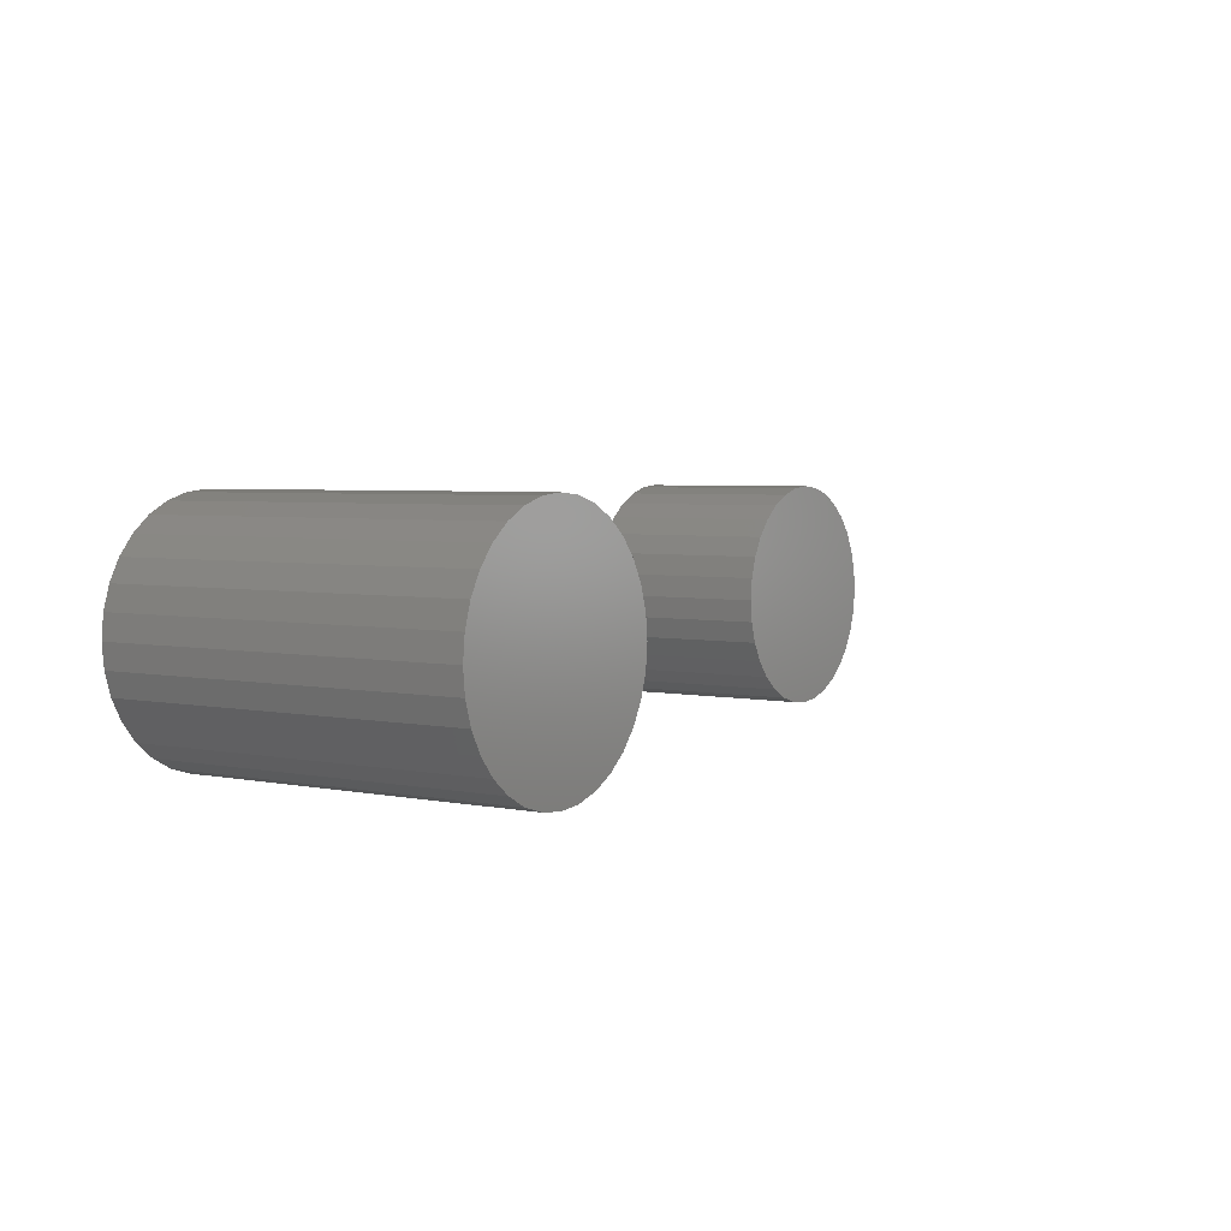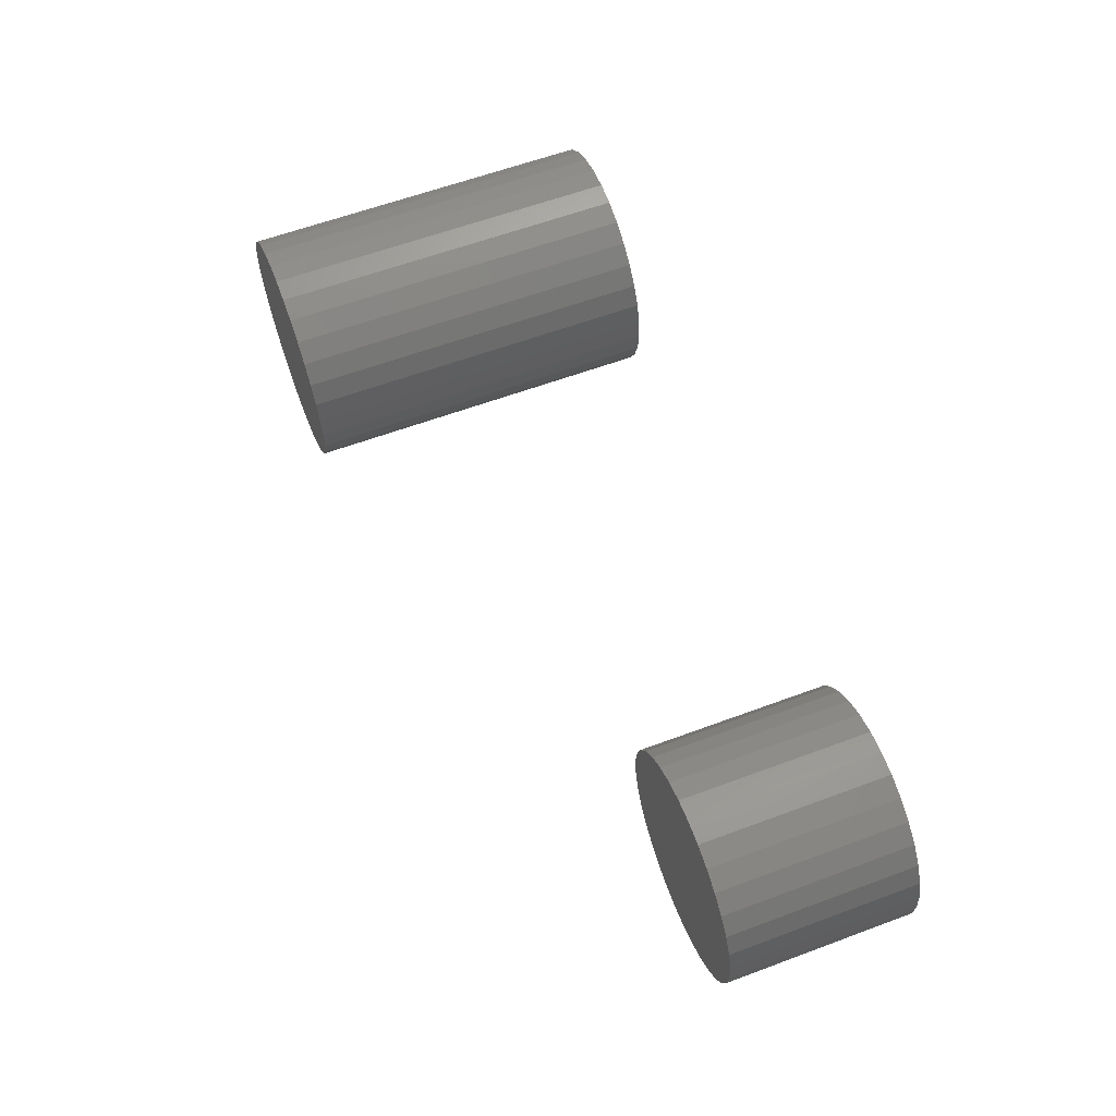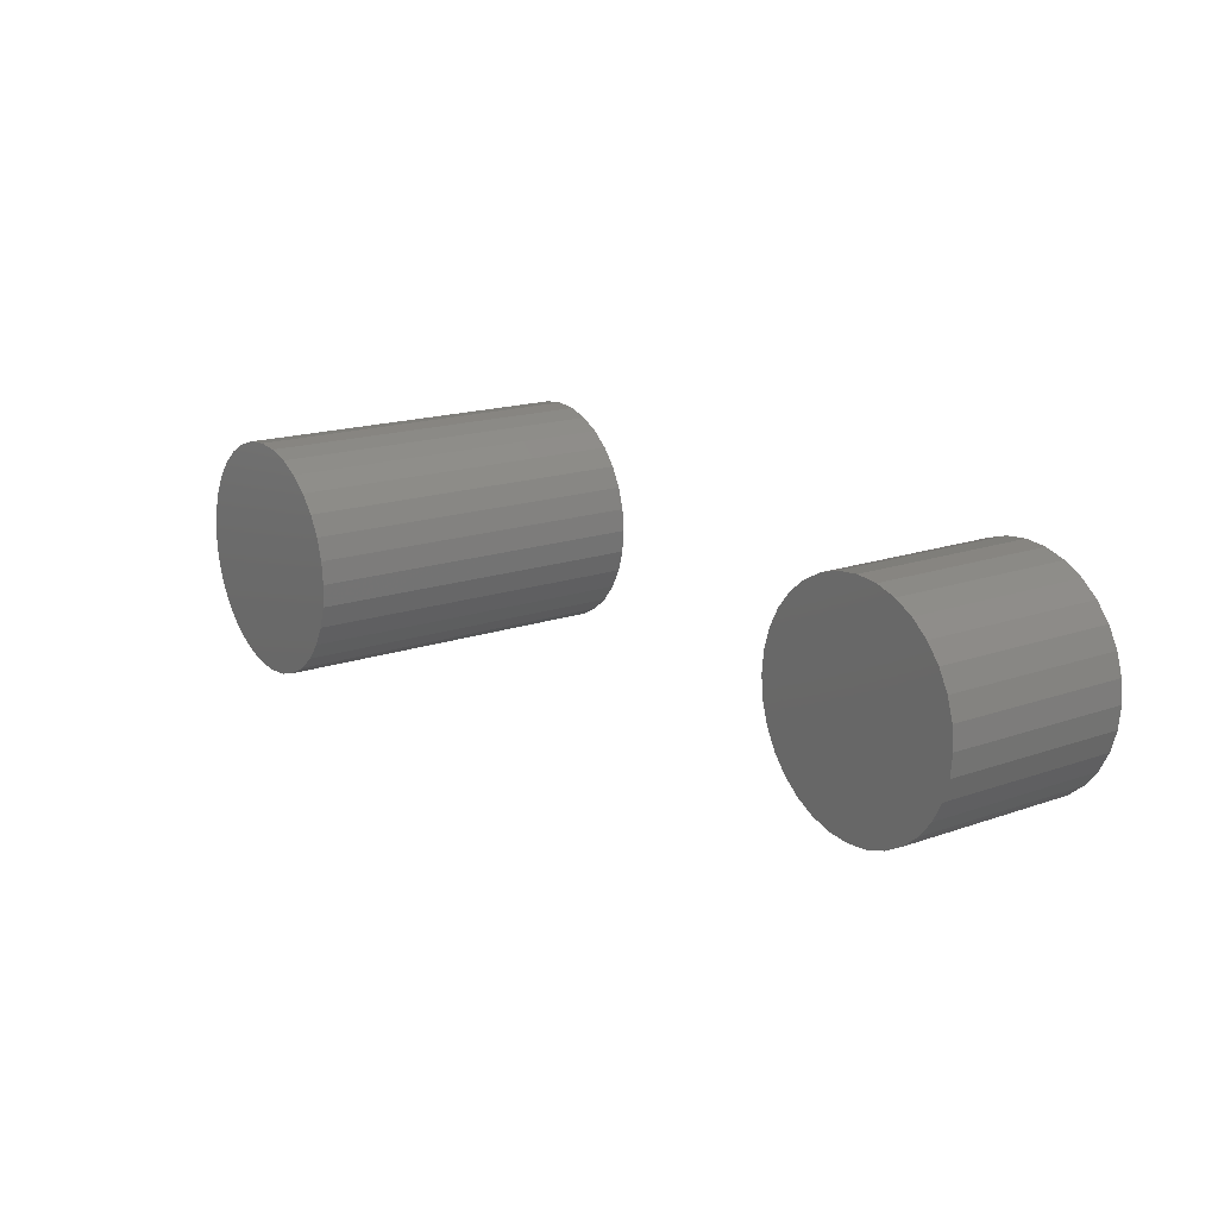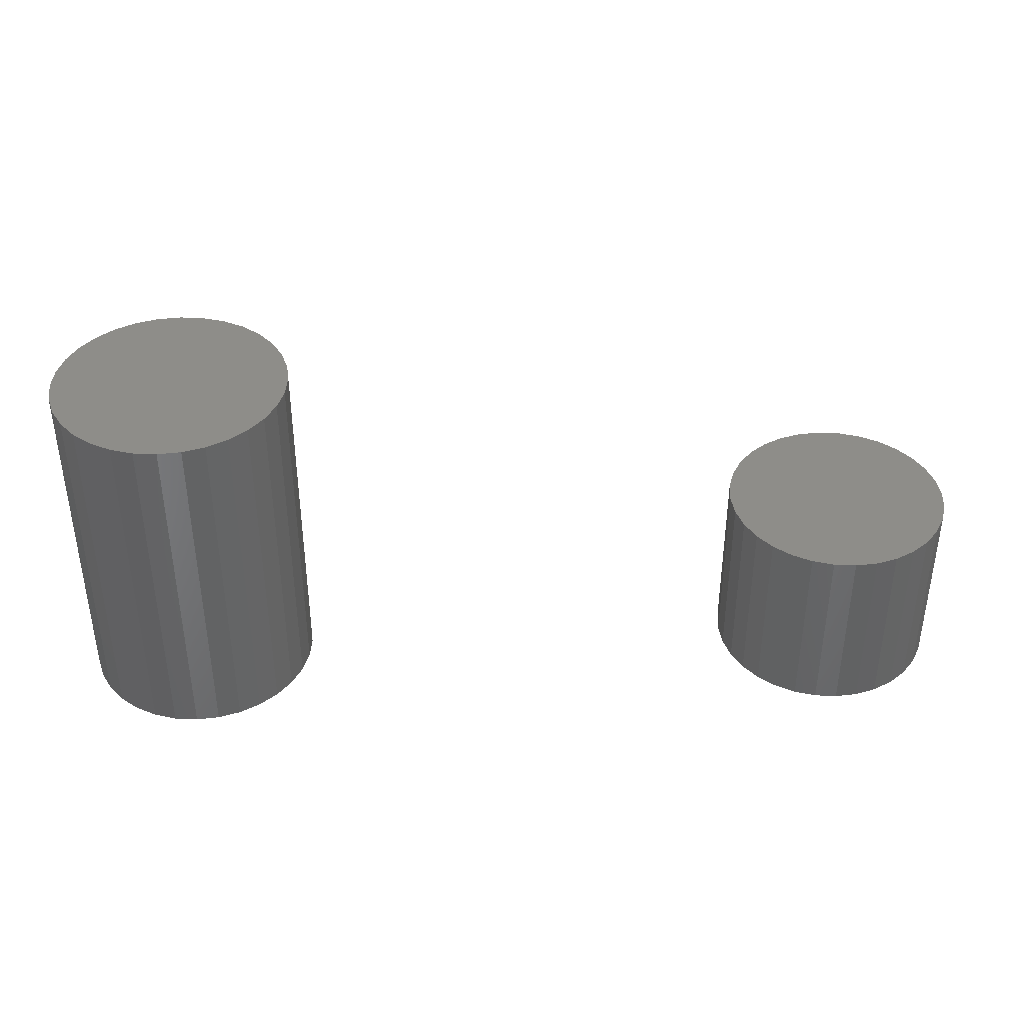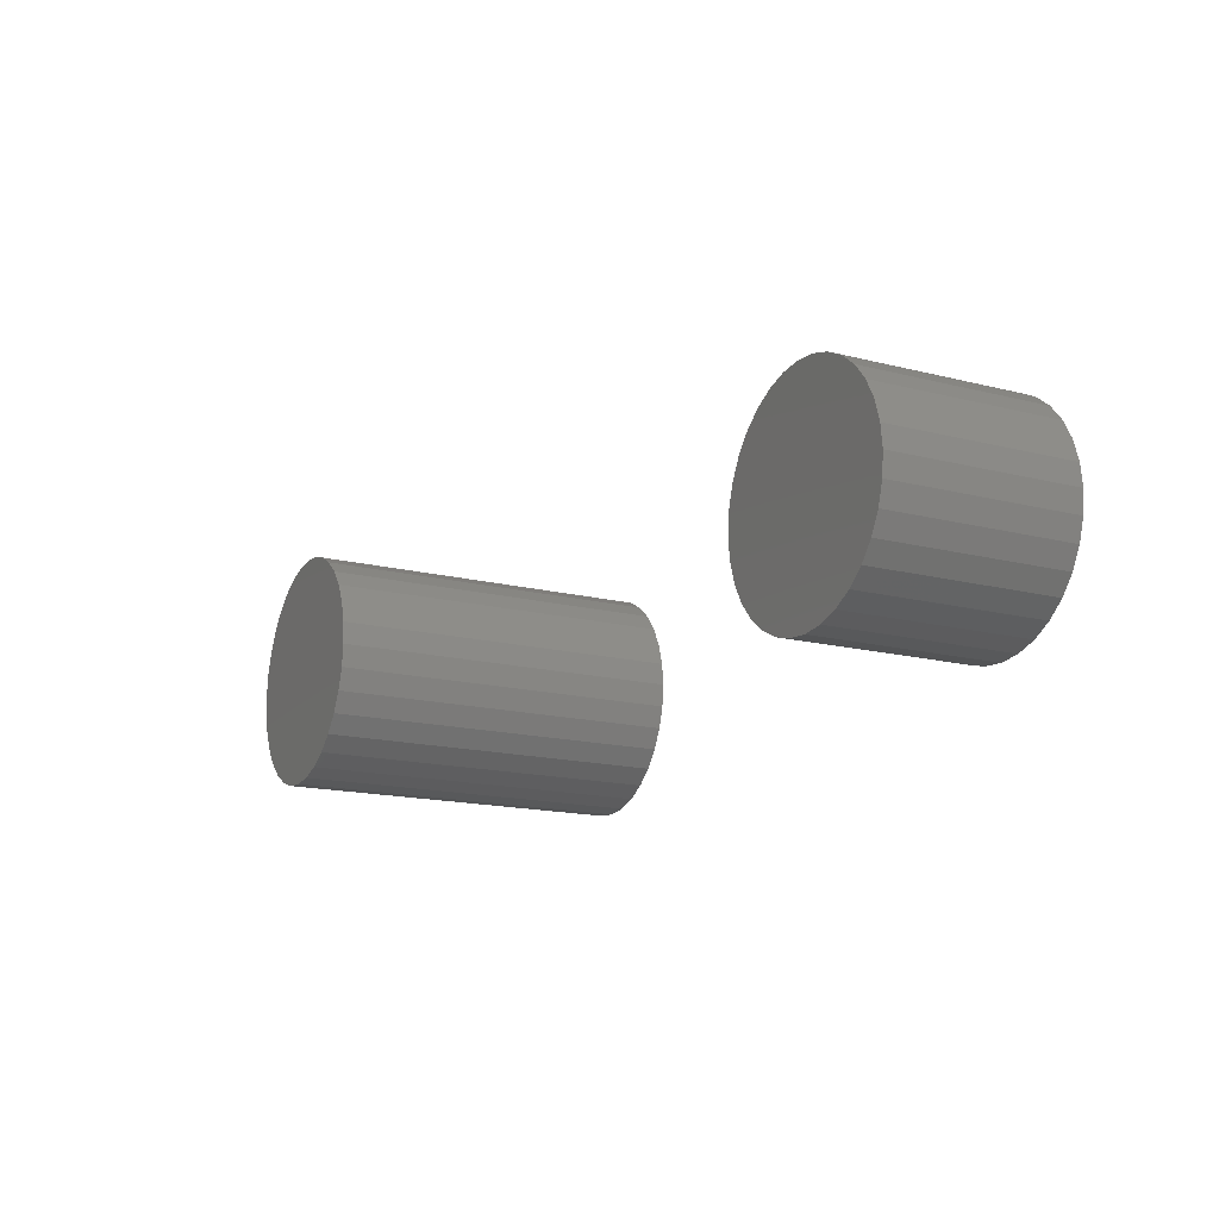
<metadata>
{"format":"stl","ext":"stl","renderer":"f3d","projection":"perspective","resolution":1024,"background":"white","views":[{"elev":4.1,"azim":-56.5,"up":"+Y"},{"elev":61.2,"azim":69.3,"up":"+Y"},{"elev":16.8,"azim":54.6,"up":"+Y"},{"elev":39.1,"azim":-2.4,"up":"+Z"},{"elev":-16.4,"azim":62.9,"up":"+Y"}]}
</metadata>
<code>
# stl→obj: 256 verts, 500 faces
v -0.5671 0.02172 0
v -0.6131 0.03087 0
v -0.5608 0.04261 0
v -0.3792 0.07874 0
v -0.396 0.09258 0
v -0.3263 0.0879 0
v -0.4579 0.1113 0
v -0.5698 0.1119 0
v -0.5458 0.1316 0
v -0.5184 0.1462 0
v -0.4888 0.1552 0
v -0.4579 0.1582 0
v -0.427 0.1552 0
v -0.3973 0.1462 0
v -0.37 0.1316 0
v -0.346 0.1119 0
v -0.4362 0.1092 0
v -0.4796 0.1092 0
v -0.5005 0.1029 0
v -0.5198 0.09258 0
v -0.5895 0.0879 0
v -0.5698 -0.1119 0
v -0.5895 -0.0879 0
v -0.5198 -0.09258 0
v -0.5005 -0.1029 0
v -0.4796 -0.1092 0
v -0.4579 -0.1113 0
v -0.5458 -0.1316 0
v -0.346 -0.1119 0
v -0.37 -0.1316 0
v -0.3973 -0.1462 0
v -0.427 -0.1552 0
v -0.4579 -0.1582 0
v -0.4888 -0.1552 0
v -0.5184 -0.1462 0
v -0.4153 0.1029 0
v -0.4362 -0.1092 0
v -0.4153 -0.1029 0
v -0.396 -0.09258 0
v -0.3263 -0.0879 0
v -0.5366 0.07874 0
v -0.5505 0.06186 0
v -0.6041 0.06055 0
v -0.5505 -0.06186 0
v -0.6041 -0.06055 0
v -0.5608 -0.04261 0
v -0.6131 -0.03087 0
v -0.5671 -0.02172 0
v -0.6161 1.938e-17 0
v -0.5692 1.364e-17 0
v -0.5366 -0.07874 0
v -0.3487 0.02172 0
v -0.355 0.04261 0
v -0.3027 0.03087 0
v -0.3653 0.06186 0
v -0.3117 0.06055 0
v -0.3653 -0.06186 0
v -0.355 -0.04261 0
v -0.3117 -0.06055 0
v -0.3487 -0.02172 0
v -0.3027 -0.03087 0
v -0.3465 0 0
v -0.2997 0 0
v -0.3792 -0.07874 0
v -0.4362 -0.1092 0.4297
v -0.4153 -0.1029 0.4297
v -0.396 -0.09258 0.4297
v -0.3792 -0.07874 0.4297
v -0.3653 -0.06186 0.4297
v -0.355 -0.04261 0.4297
v -0.3487 -0.02172 0.4297
v -0.3465 0 0.4297
v -0.4579 -0.1113 0.4297
v -0.4796 -0.1092 0.4297
v -0.5005 -0.1029 0.4297
v -0.5198 -0.09258 0.4297
v -0.5366 -0.07874 0.4297
v -0.5505 -0.06186 0.4297
v -0.5608 -0.04261 0.4297
v -0.5671 -0.02172 0.4297
v -0.5692 1.364e-17 0.4297
v -0.4796 0.1092 0.4297
v -0.5005 0.1029 0.4297
v -0.5198 0.09258 0.4297
v -0.5366 0.07874 0.4297
v -0.5505 0.06186 0.4297
v -0.5608 0.04261 0.4297
v -0.5671 0.02172 0.4297
v -0.4579 0.1113 0.4297
v -0.4362 0.1092 0.4297
v -0.4153 0.1029 0.4297
v -0.396 0.09258 0.4297
v -0.3792 0.07874 0.4297
v -0.3653 0.06186 0.4297
v -0.355 0.04261 0.4297
v -0.3487 0.02172 0.4297
v 0.4636 -0.1029 0.04688
v 0.4841 -0.1009 0.2031
v 0.4841 -0.1009 0.04688
v 0.5038 -0.09488 0.2031
v 0.5038 -0.09488 0.04688
v 0.522 -0.08517 0.2031
v 0.522 -0.08517 0.04688
v 0.5379 -0.0721 0.2031
v 0.5379 -0.0721 0.04688
v 0.551 -0.05617 0.2031
v 0.551 -0.05617 0.04688
v 0.5607 -0.038 0.2031
v 0.5607 -0.038 0.04688
v 0.5666 -0.01828 0.2031
v 0.5666 -0.01828 0.04688
v 0.5687 0.00222 0.2031
v 0.5687 0.00222 0.04688
v 0.4636 -0.1029 0.2031
v 0.4431 -0.1009 0.04688
v 0.4431 -0.1009 0.2031
v 0.4233 -0.09488 0.04688
v 0.4233 -0.09488 0.2031
v 0.4052 -0.08517 0.04688
v 0.4052 -0.08517 0.2031
v 0.3893 -0.0721 0.04688
v 0.3893 -0.0721 0.2031
v 0.3762 -0.05617 0.04688
v 0.3762 -0.05617 0.2031
v 0.3665 -0.038 0.04688
v 0.3665 -0.038 0.2031
v 0.3605 -0.01828 0.04688
v 0.3605 -0.01828 0.2031
v 0.3585 0.00222 0.04688
v 0.3585 0.00222 0.2031
v 0.4636 0.1073 0.04688
v 0.4431 0.1053 0.2031
v 0.4431 0.1053 0.04688
v 0.4233 0.09932 0.2031
v 0.4233 0.09932 0.04688
v 0.4052 0.08961 0.2031
v 0.4052 0.08961 0.04688
v 0.3893 0.07654 0.2031
v 0.3893 0.07654 0.04688
v 0.3762 0.06061 0.2031
v 0.3762 0.06061 0.04688
v 0.3665 0.04244 0.2031
v 0.3665 0.04244 0.04688
v 0.3605 0.02272 0.2031
v 0.3605 0.02272 0.04688
v 0.4636 0.1073 0.2031
v 0.4841 0.1053 0.04688
v 0.4841 0.1053 0.2031
v 0.5038 0.09932 0.04688
v 0.5038 0.09932 0.2031
v 0.522 0.08961 0.04688
v 0.522 0.08961 0.2031
v 0.5379 0.07654 0.04688
v 0.5379 0.07654 0.2031
v 0.551 0.06061 0.04688
v 0.551 0.06061 0.2031
v 0.5607 0.04244 0.04688
v 0.5607 0.04244 0.2031
v 0.5666 0.02272 0.04688
v 0.5666 0.02272 0.2031
v -0.4888 0.1552 0.4766
v -0.427 0.1552 0.4766
v -0.4579 0.1582 0.4766
v -0.5184 0.1462 0.4766
v -0.3973 0.1462 0.4766
v -0.3973 -0.1462 0.4766
v -0.4888 -0.1552 0.4766
v -0.427 -0.1552 0.4766
v -0.4579 -0.1582 0.4766
v -0.37 0.1316 0.4766
v -0.5458 0.1316 0.4766
v -0.346 0.1119 0.4766
v -0.5698 0.1119 0.4766
v -0.3263 0.0879 0.4766
v -0.5895 0.0879 0.4766
v -0.3117 0.06055 0.4766
v -0.6041 0.06055 0.4766
v -0.3027 0.03087 0.4766
v -0.6131 0.03087 0.4766
v -0.2997 0 0.4766
v -0.6161 1.938e-17 0.4766
v -0.3027 -0.03087 0.4766
v -0.6131 -0.03087 0.4766
v -0.3117 -0.06055 0.4766
v -0.6041 -0.06055 0.4766
v -0.3263 -0.0879 0.4766
v -0.5895 -0.0879 0.4766
v -0.346 -0.1119 0.4766
v -0.5698 -0.1119 0.4766
v -0.37 -0.1316 0.4766
v -0.5458 -0.1316 0.4766
v -0.5184 -0.1462 0.4766
v 0.4339 0.1513 0.25
v 0.4932 0.1513 0.25
v 0.4636 0.1542 0.25
v 0.4054 0.1426 0.25
v 0.5217 0.1426 0.25
v 0.5217 -0.1382 0.25
v 0.4339 -0.1468 0.25
v 0.4932 -0.1468 0.25
v 0.4636 -0.1498 0.25
v 0.548 0.1286 0.25
v 0.3791 0.1286 0.25
v 0.571 0.1097 0.25
v 0.3561 0.1097 0.25
v 0.5899 0.08665 0.25
v 0.3372 0.08665 0.25
v 0.604 0.06038 0.25
v 0.3232 0.06038 0.25
v 0.6126 0.03187 0.25
v 0.3145 0.03187 0.25
v 0.6155 0.00222 0.25
v 0.3116 0.00222 0.25
v 0.6126 -0.02743 0.25
v 0.3145 -0.02743 0.25
v 0.604 -0.05594 0.25
v 0.3232 -0.05594 0.25
v 0.5899 -0.08221 0.25
v 0.3372 -0.08221 0.25
v 0.571 -0.1052 0.25
v 0.3561 -0.1052 0.25
v 0.548 -0.1241 0.25
v 0.3791 -0.1241 0.25
v 0.4054 -0.1382 0.25
v 0.4636 0.1542 0
v 0.4932 0.1513 0
v 0.4339 0.1513 0
v 0.4054 0.1426 0
v 0.5217 0.1426 0
v 0.4932 -0.1468 0
v 0.4339 -0.1468 0
v 0.5217 -0.1382 0
v 0.4636 -0.1498 0
v 0.4054 -0.1382 0
v 0.3791 -0.1241 0
v 0.548 -0.1241 0
v 0.3561 -0.1052 0
v 0.571 -0.1052 0
v 0.3372 -0.08221 0
v 0.5899 -0.08221 0
v 0.3232 -0.05594 0
v 0.604 -0.05594 0
v 0.3145 -0.02743 0
v 0.6126 -0.02743 0
v 0.3116 0.00222 0
v 0.6155 0.00222 0
v 0.3145 0.03187 0
v 0.6126 0.03187 0
v 0.3232 0.06038 0
v 0.604 0.06038 0
v 0.3372 0.08665 0
v 0.5899 0.08665 0
v 0.3561 0.1097 0
v 0.571 0.1097 0
v 0.3791 0.1286 0
v 0.548 0.1286 0
f 1 2 3
f 4 5 6
f 7 8 9
f 7 9 10
f 7 10 11
f 7 11 12
f 7 12 13
f 7 13 14
f 7 14 15
f 7 15 16
f 7 16 17
f 8 7 18
f 8 18 19
f 8 19 20
f 8 20 21
f 22 23 24
f 22 24 25
f 22 25 26
f 22 26 27
f 22 27 28
f 27 29 30
f 27 30 31
f 27 31 32
f 27 32 33
f 27 33 34
f 27 34 35
f 27 35 28
f 16 6 5
f 16 5 36
f 16 36 17
f 29 27 37
f 29 37 38
f 29 38 39
f 29 39 40
f 20 41 21
f 21 41 42
f 21 42 43
f 43 42 3
f 43 3 2
f 44 45 46
f 46 45 47
f 46 47 48
f 48 47 49
f 48 49 50
f 50 49 2
f 50 2 1
f 24 23 51
f 51 23 45
f 51 45 44
f 52 53 54
f 54 53 55
f 54 55 56
f 56 55 4
f 56 4 6
f 57 58 59
f 59 58 60
f 59 60 61
f 61 60 62
f 61 62 63
f 63 62 52
f 63 52 54
f 39 64 40
f 40 64 57
f 40 57 59
f 27 65 37
f 37 65 66
f 37 66 38
f 38 66 67
f 38 67 39
f 39 67 68
f 39 68 64
f 64 68 69
f 64 69 57
f 57 69 70
f 57 70 58
f 58 70 71
f 58 71 60
f 60 71 72
f 60 72 62
f 65 27 73
f 73 27 26
f 73 26 74
f 74 26 25
f 74 25 75
f 75 25 24
f 75 24 76
f 76 24 51
f 76 51 77
f 77 51 44
f 77 44 78
f 78 44 46
f 78 46 79
f 79 46 48
f 79 48 80
f 80 48 50
f 80 50 81
f 7 82 18
f 18 82 83
f 18 83 19
f 19 83 84
f 19 84 20
f 20 84 85
f 20 85 41
f 41 85 86
f 41 86 42
f 42 86 87
f 42 87 3
f 3 87 88
f 3 88 1
f 1 88 81
f 1 81 50
f 82 7 89
f 89 7 17
f 89 17 90
f 90 17 36
f 90 36 91
f 91 36 5
f 91 5 92
f 92 5 4
f 92 4 93
f 93 4 55
f 93 55 94
f 94 55 53
f 94 53 95
f 95 53 52
f 95 52 96
f 96 52 62
f 96 62 72
f 89 90 82
f 83 82 90
f 91 83 90
f 84 83 91
f 92 84 91
f 66 75 67
f 74 75 66
f 65 74 66
f 73 74 65
f 75 76 67
f 67 76 77
f 67 77 68
f 68 77 78
f 68 78 69
f 69 78 79
f 69 79 70
f 70 79 80
f 70 80 71
f 71 80 81
f 71 81 72
f 72 81 88
f 72 88 96
f 96 88 87
f 96 87 95
f 95 87 86
f 95 86 94
f 94 86 85
f 94 85 93
f 93 85 84
f 93 84 92
f 97 98 99
f 99 98 100
f 99 100 101
f 101 100 102
f 101 102 103
f 103 102 104
f 103 104 105
f 105 104 106
f 105 106 107
f 107 106 108
f 107 108 109
f 109 108 110
f 109 110 111
f 111 110 112
f 111 112 113
f 98 97 114
f 114 97 115
f 114 115 116
f 116 115 117
f 116 117 118
f 118 117 119
f 118 119 120
f 120 119 121
f 120 121 122
f 122 121 123
f 122 123 124
f 124 123 125
f 124 125 126
f 126 125 127
f 126 127 128
f 128 127 129
f 128 129 130
f 131 132 133
f 133 132 134
f 133 134 135
f 135 134 136
f 135 136 137
f 137 136 138
f 137 138 139
f 139 138 140
f 139 140 141
f 141 140 142
f 141 142 143
f 143 142 144
f 143 144 145
f 145 144 130
f 145 130 129
f 132 131 146
f 146 131 147
f 146 147 148
f 148 147 149
f 148 149 150
f 150 149 151
f 150 151 152
f 152 151 153
f 152 153 154
f 154 153 155
f 154 155 156
f 156 155 157
f 156 157 158
f 158 157 159
f 158 159 160
f 160 159 113
f 160 113 112
f 133 147 131
f 147 133 135
f 147 135 149
f 149 135 137
f 149 137 151
f 103 117 101
f 101 117 115
f 101 115 99
f 99 115 97
f 151 137 153
f 153 137 139
f 153 139 155
f 155 139 141
f 155 141 157
f 157 141 143
f 157 143 159
f 159 143 145
f 159 145 113
f 113 145 129
f 113 129 111
f 111 129 127
f 111 127 109
f 109 127 125
f 109 125 107
f 107 125 123
f 107 123 105
f 105 123 121
f 105 121 103
f 103 121 119
f 103 119 117
f 146 148 132
f 134 132 148
f 150 134 148
f 136 134 150
f 152 136 150
f 100 118 102
f 116 118 100
f 98 116 100
f 114 116 98
f 118 120 102
f 102 120 122
f 102 122 104
f 104 122 124
f 104 124 106
f 106 124 126
f 106 126 108
f 108 126 128
f 108 128 110
f 110 128 130
f 110 130 112
f 112 130 144
f 112 144 160
f 160 144 142
f 160 142 158
f 158 142 140
f 158 140 156
f 156 140 138
f 156 138 154
f 154 138 136
f 154 136 152
f 161 162 163
f 162 161 164
f 162 164 165
f 166 167 168
f 168 167 169
f 165 164 170
f 170 164 171
f 170 171 172
f 172 171 173
f 172 173 174
f 174 173 175
f 174 175 176
f 176 175 177
f 176 177 178
f 178 177 179
f 178 179 180
f 180 179 181
f 180 181 182
f 182 181 183
f 182 183 184
f 184 183 185
f 184 185 186
f 186 185 187
f 186 187 188
f 188 187 189
f 188 189 190
f 190 189 191
f 190 191 166
f 166 191 192
f 166 192 167
f 63 180 61
f 61 180 182
f 61 182 59
f 59 182 184
f 59 184 40
f 40 184 186
f 40 186 29
f 29 186 188
f 29 188 30
f 30 188 190
f 30 190 31
f 31 190 166
f 31 166 32
f 32 166 168
f 32 168 33
f 33 168 169
f 33 169 34
f 34 169 167
f 34 167 35
f 35 167 192
f 35 192 28
f 28 192 191
f 28 191 22
f 22 191 189
f 22 189 23
f 23 189 187
f 23 187 45
f 45 187 185
f 45 185 47
f 47 185 183
f 47 183 49
f 49 183 181
f 49 181 2
f 2 181 179
f 2 179 43
f 43 179 177
f 43 177 21
f 21 177 175
f 21 175 8
f 8 175 173
f 8 173 9
f 9 173 171
f 9 171 10
f 10 171 164
f 10 164 11
f 11 164 161
f 11 161 12
f 12 161 163
f 12 163 13
f 13 163 162
f 13 162 14
f 14 162 165
f 14 165 15
f 15 165 170
f 15 170 16
f 16 170 172
f 16 172 6
f 6 172 174
f 6 174 56
f 56 174 176
f 56 176 54
f 54 176 178
f 54 178 63
f 63 178 180
f 193 194 195
f 194 193 196
f 194 196 197
f 198 199 200
f 200 199 201
f 197 196 202
f 202 196 203
f 202 203 204
f 204 203 205
f 204 205 206
f 206 205 207
f 206 207 208
f 208 207 209
f 208 209 210
f 210 209 211
f 210 211 212
f 212 211 213
f 212 213 214
f 214 213 215
f 214 215 216
f 216 215 217
f 216 217 218
f 218 217 219
f 218 219 220
f 220 219 221
f 220 221 222
f 222 221 223
f 222 223 198
f 198 223 224
f 198 224 199
f 225 226 227
f 228 227 226
f 229 228 226
f 230 231 232
f 233 231 230
f 231 234 232
f 232 234 235
f 232 235 236
f 236 235 237
f 236 237 238
f 238 237 239
f 238 239 240
f 240 239 241
f 240 241 242
f 242 241 243
f 242 243 244
f 244 243 245
f 244 245 246
f 246 245 247
f 246 247 248
f 248 247 249
f 248 249 250
f 250 249 251
f 250 251 252
f 252 251 253
f 252 253 254
f 254 253 255
f 254 255 256
f 256 255 228
f 256 228 229
f 246 212 244
f 244 212 214
f 244 214 242
f 242 214 216
f 242 216 240
f 240 216 218
f 240 218 238
f 238 218 220
f 238 220 236
f 236 220 222
f 236 222 232
f 232 222 198
f 232 198 230
f 230 198 200
f 230 200 233
f 233 200 201
f 233 201 231
f 231 201 199
f 231 199 234
f 234 199 224
f 234 224 235
f 235 224 223
f 235 223 237
f 237 223 221
f 237 221 239
f 239 221 219
f 239 219 241
f 241 219 217
f 241 217 243
f 243 217 215
f 243 215 245
f 245 215 213
f 245 213 247
f 247 213 211
f 247 211 249
f 249 211 209
f 249 209 251
f 251 209 207
f 251 207 253
f 253 207 205
f 253 205 255
f 255 205 203
f 255 203 228
f 228 203 196
f 228 196 227
f 227 196 193
f 227 193 225
f 225 193 195
f 225 195 226
f 226 195 194
f 226 194 229
f 229 194 197
f 229 197 256
f 256 197 202
f 256 202 254
f 254 202 204
f 254 204 252
f 252 204 206
f 252 206 250
f 250 206 208
f 250 208 248
f 248 208 210
f 248 210 246
f 246 210 212

</code>
